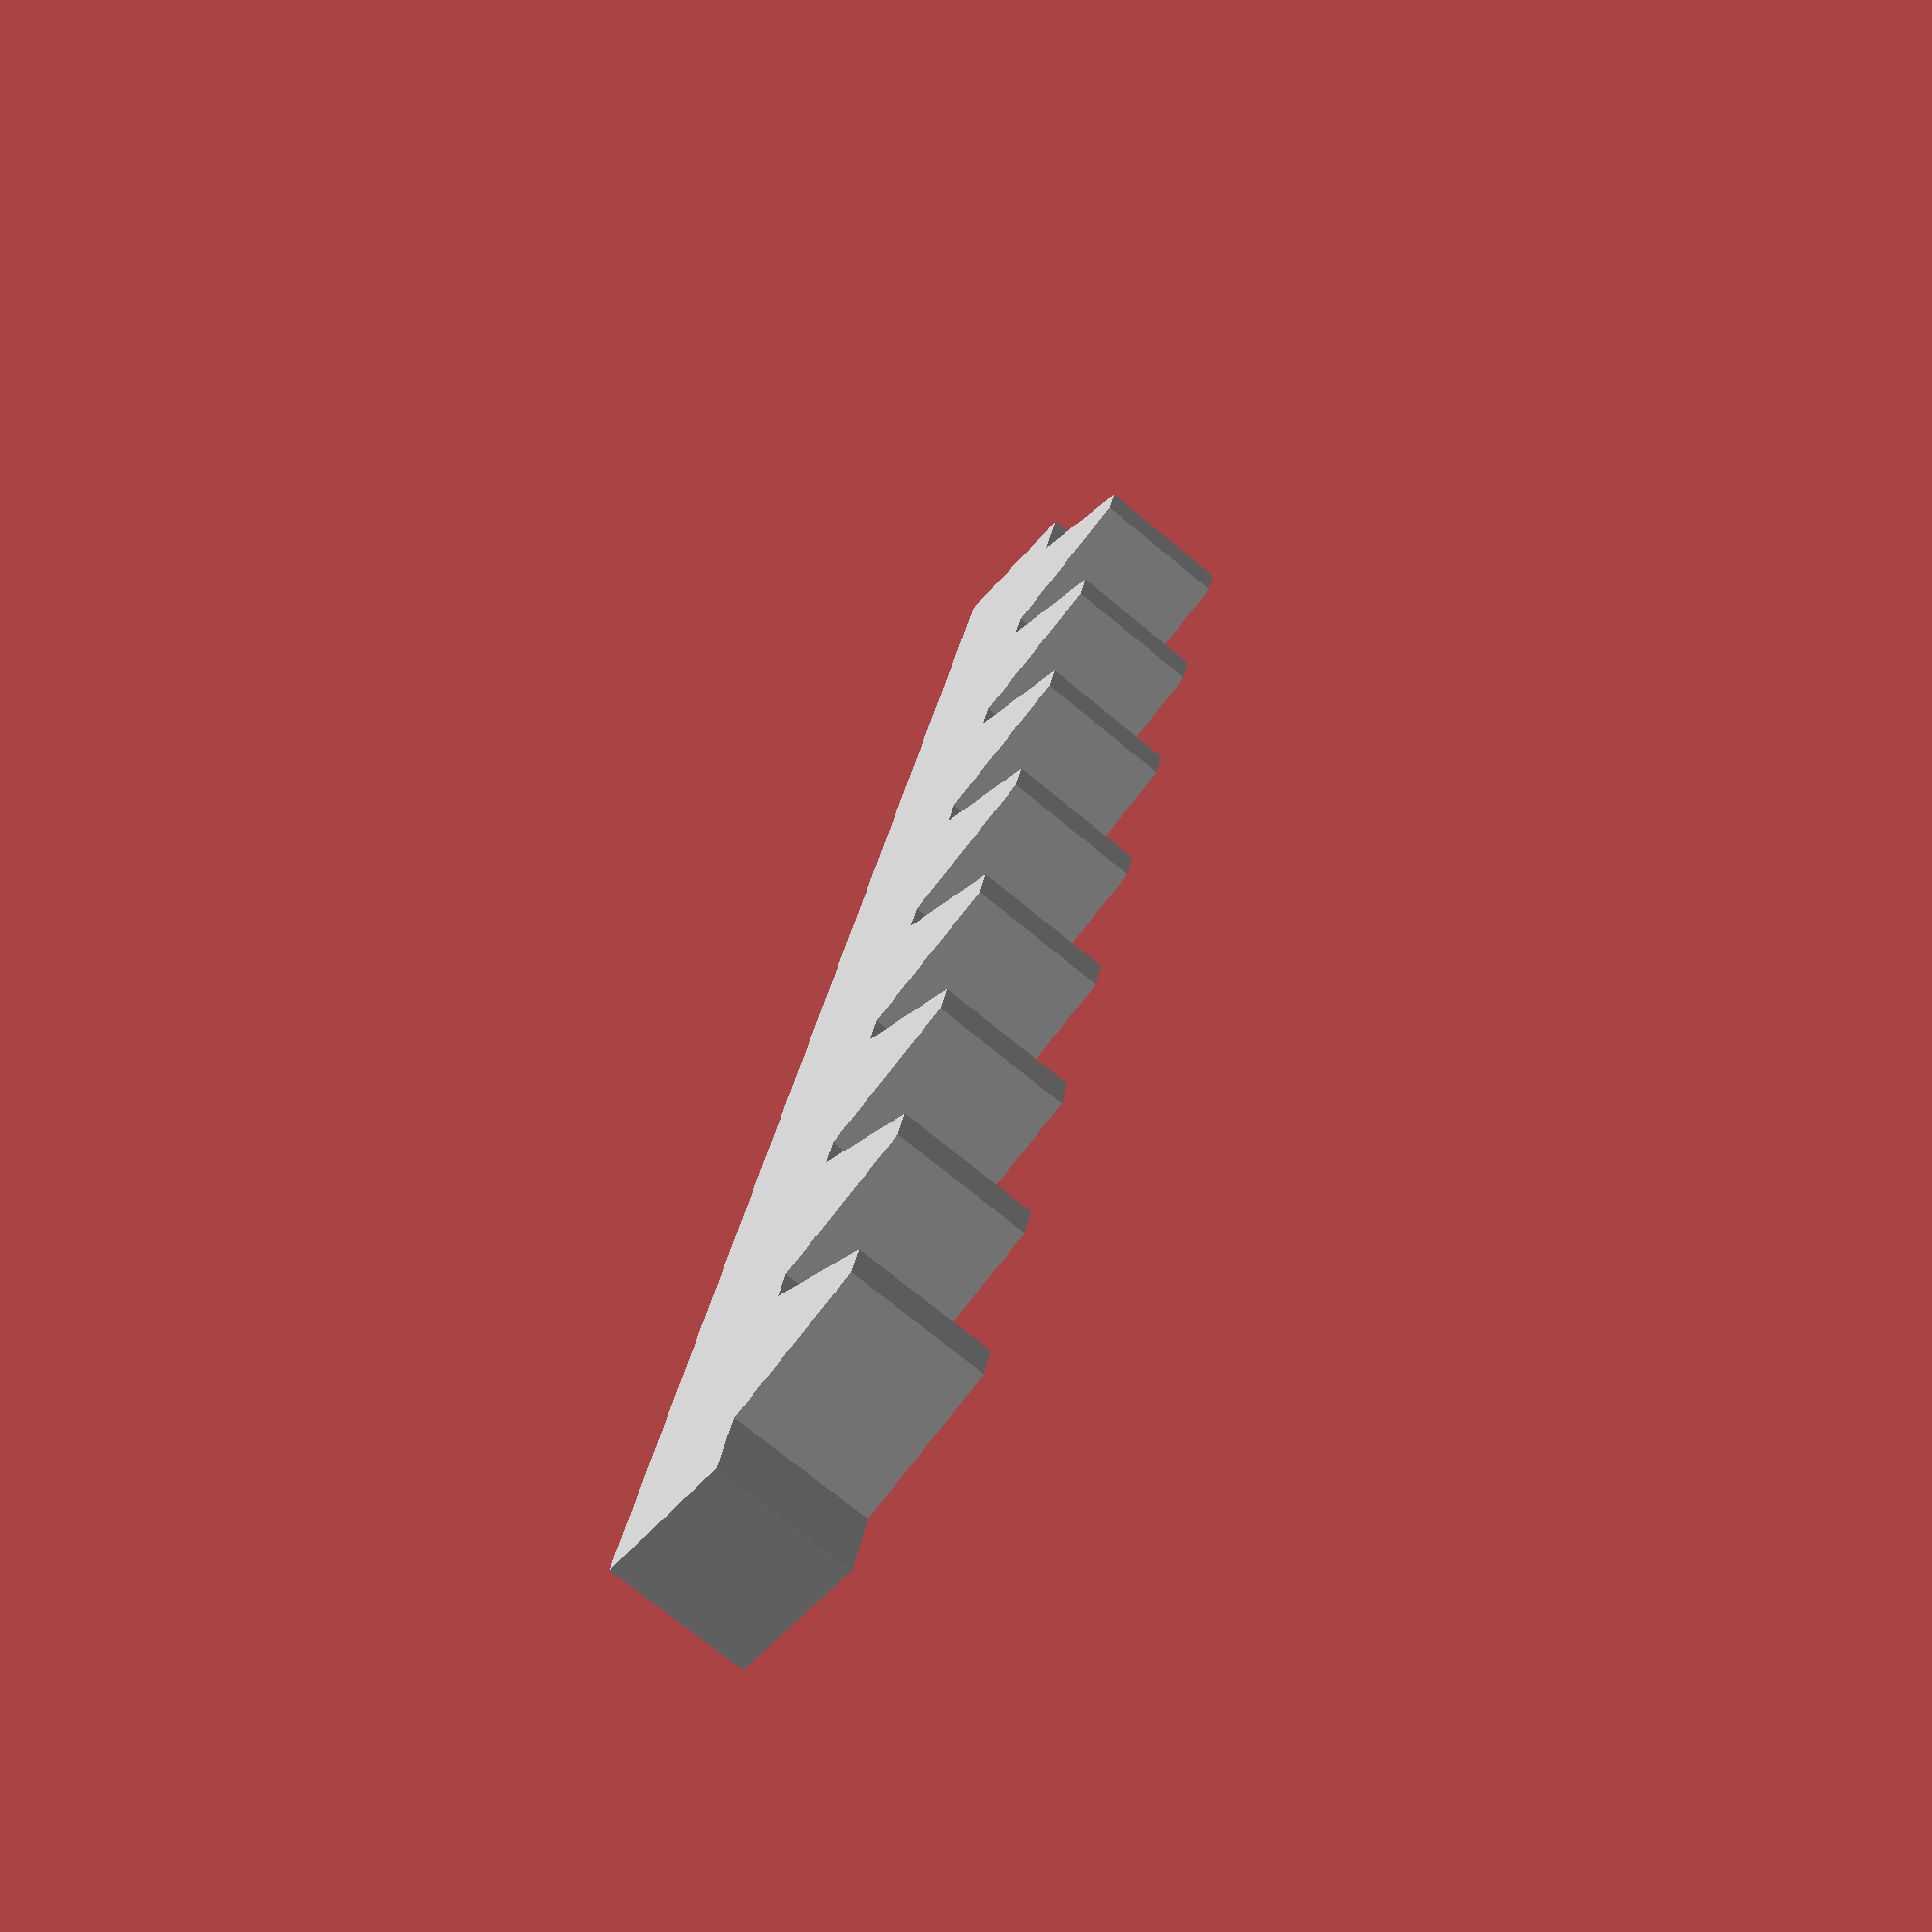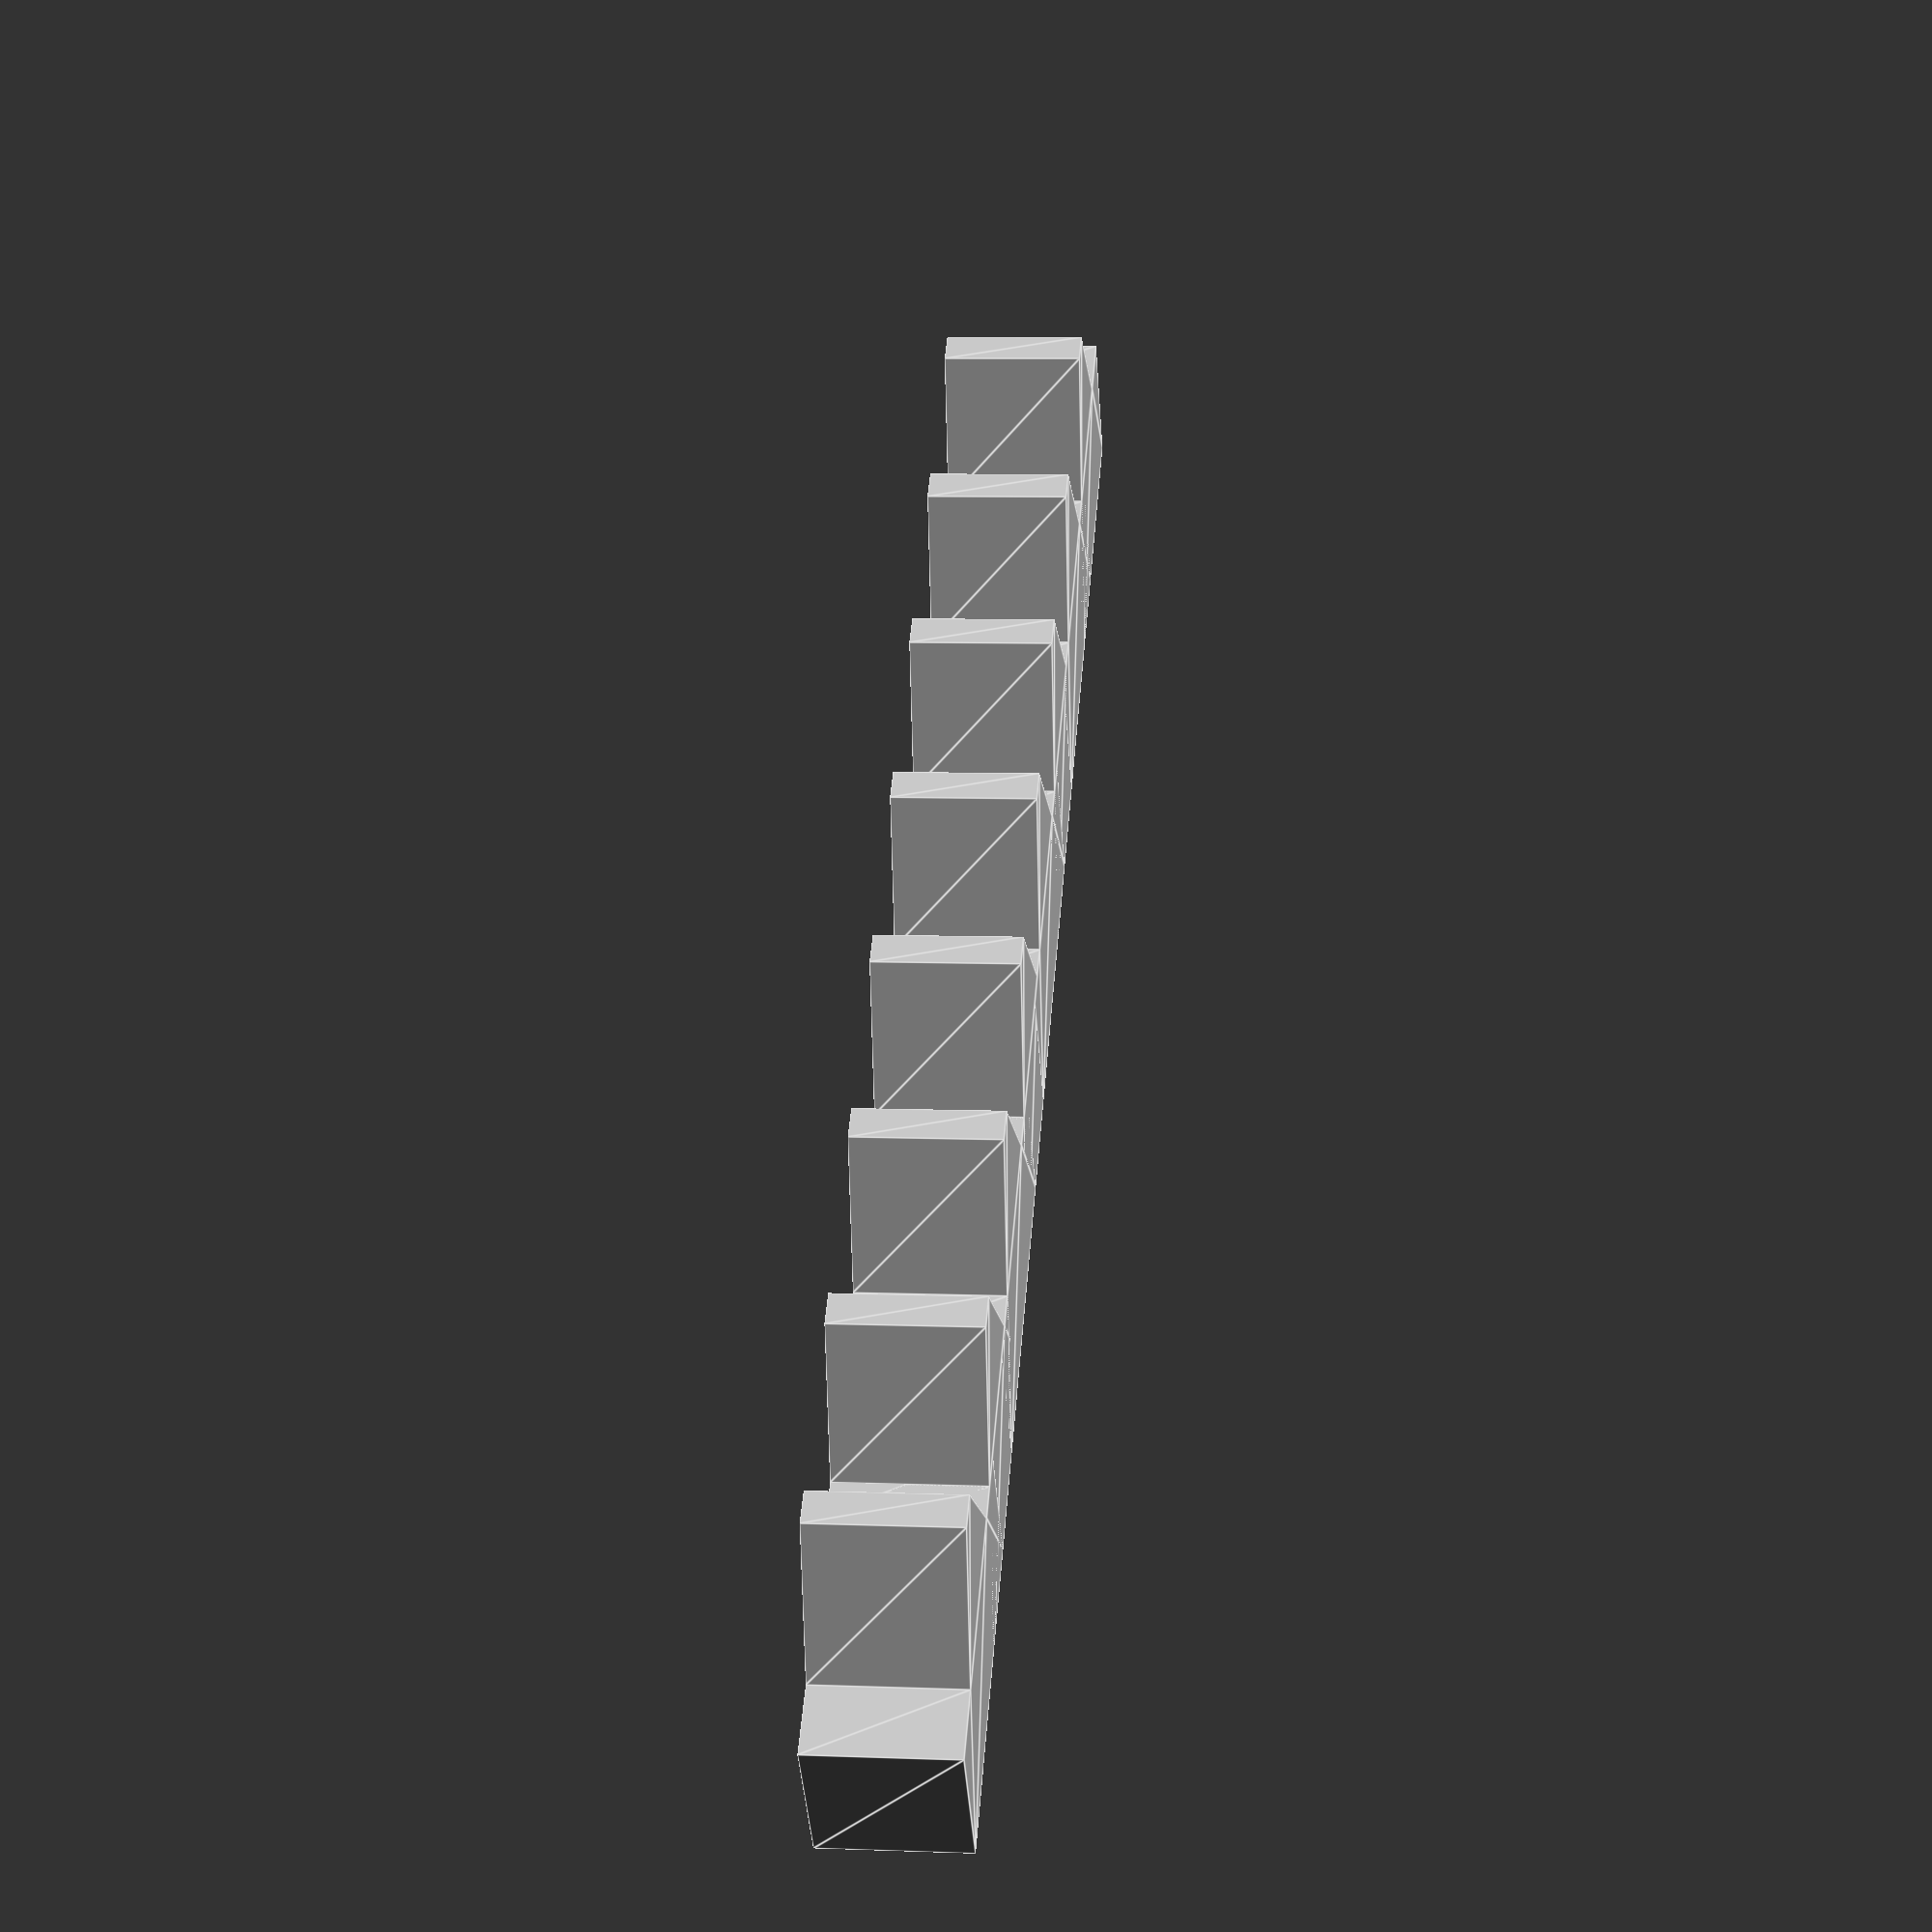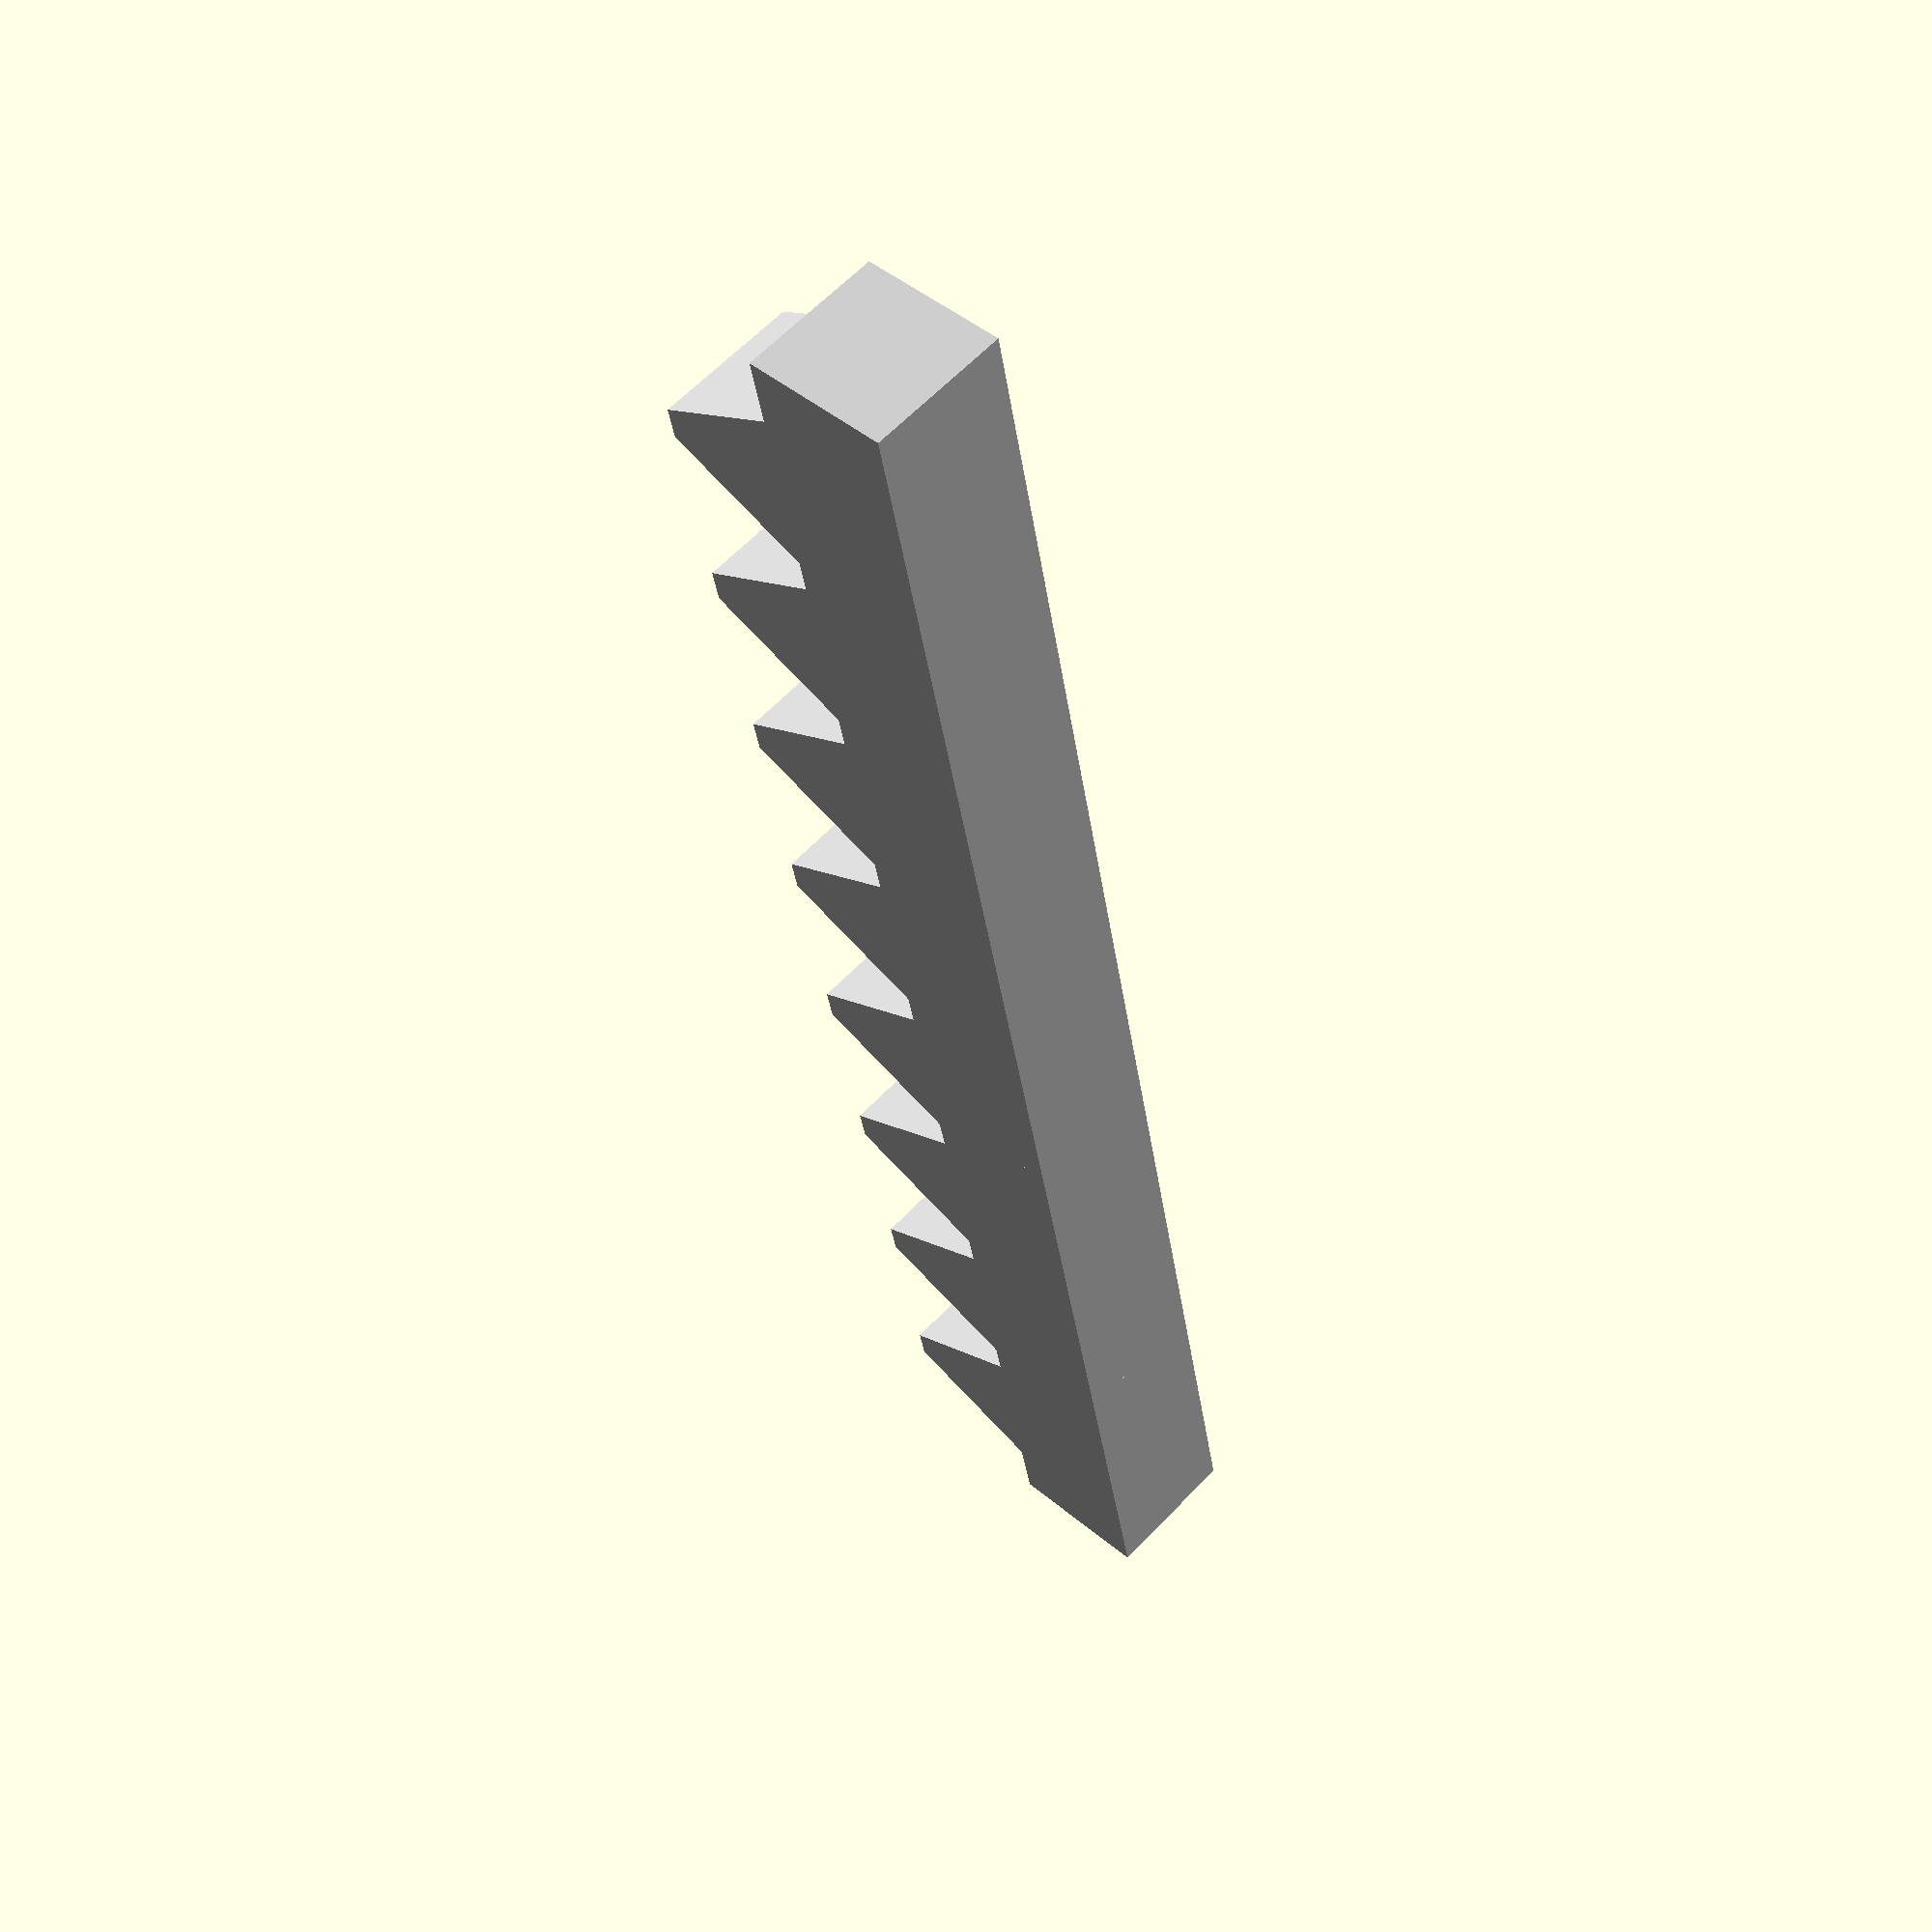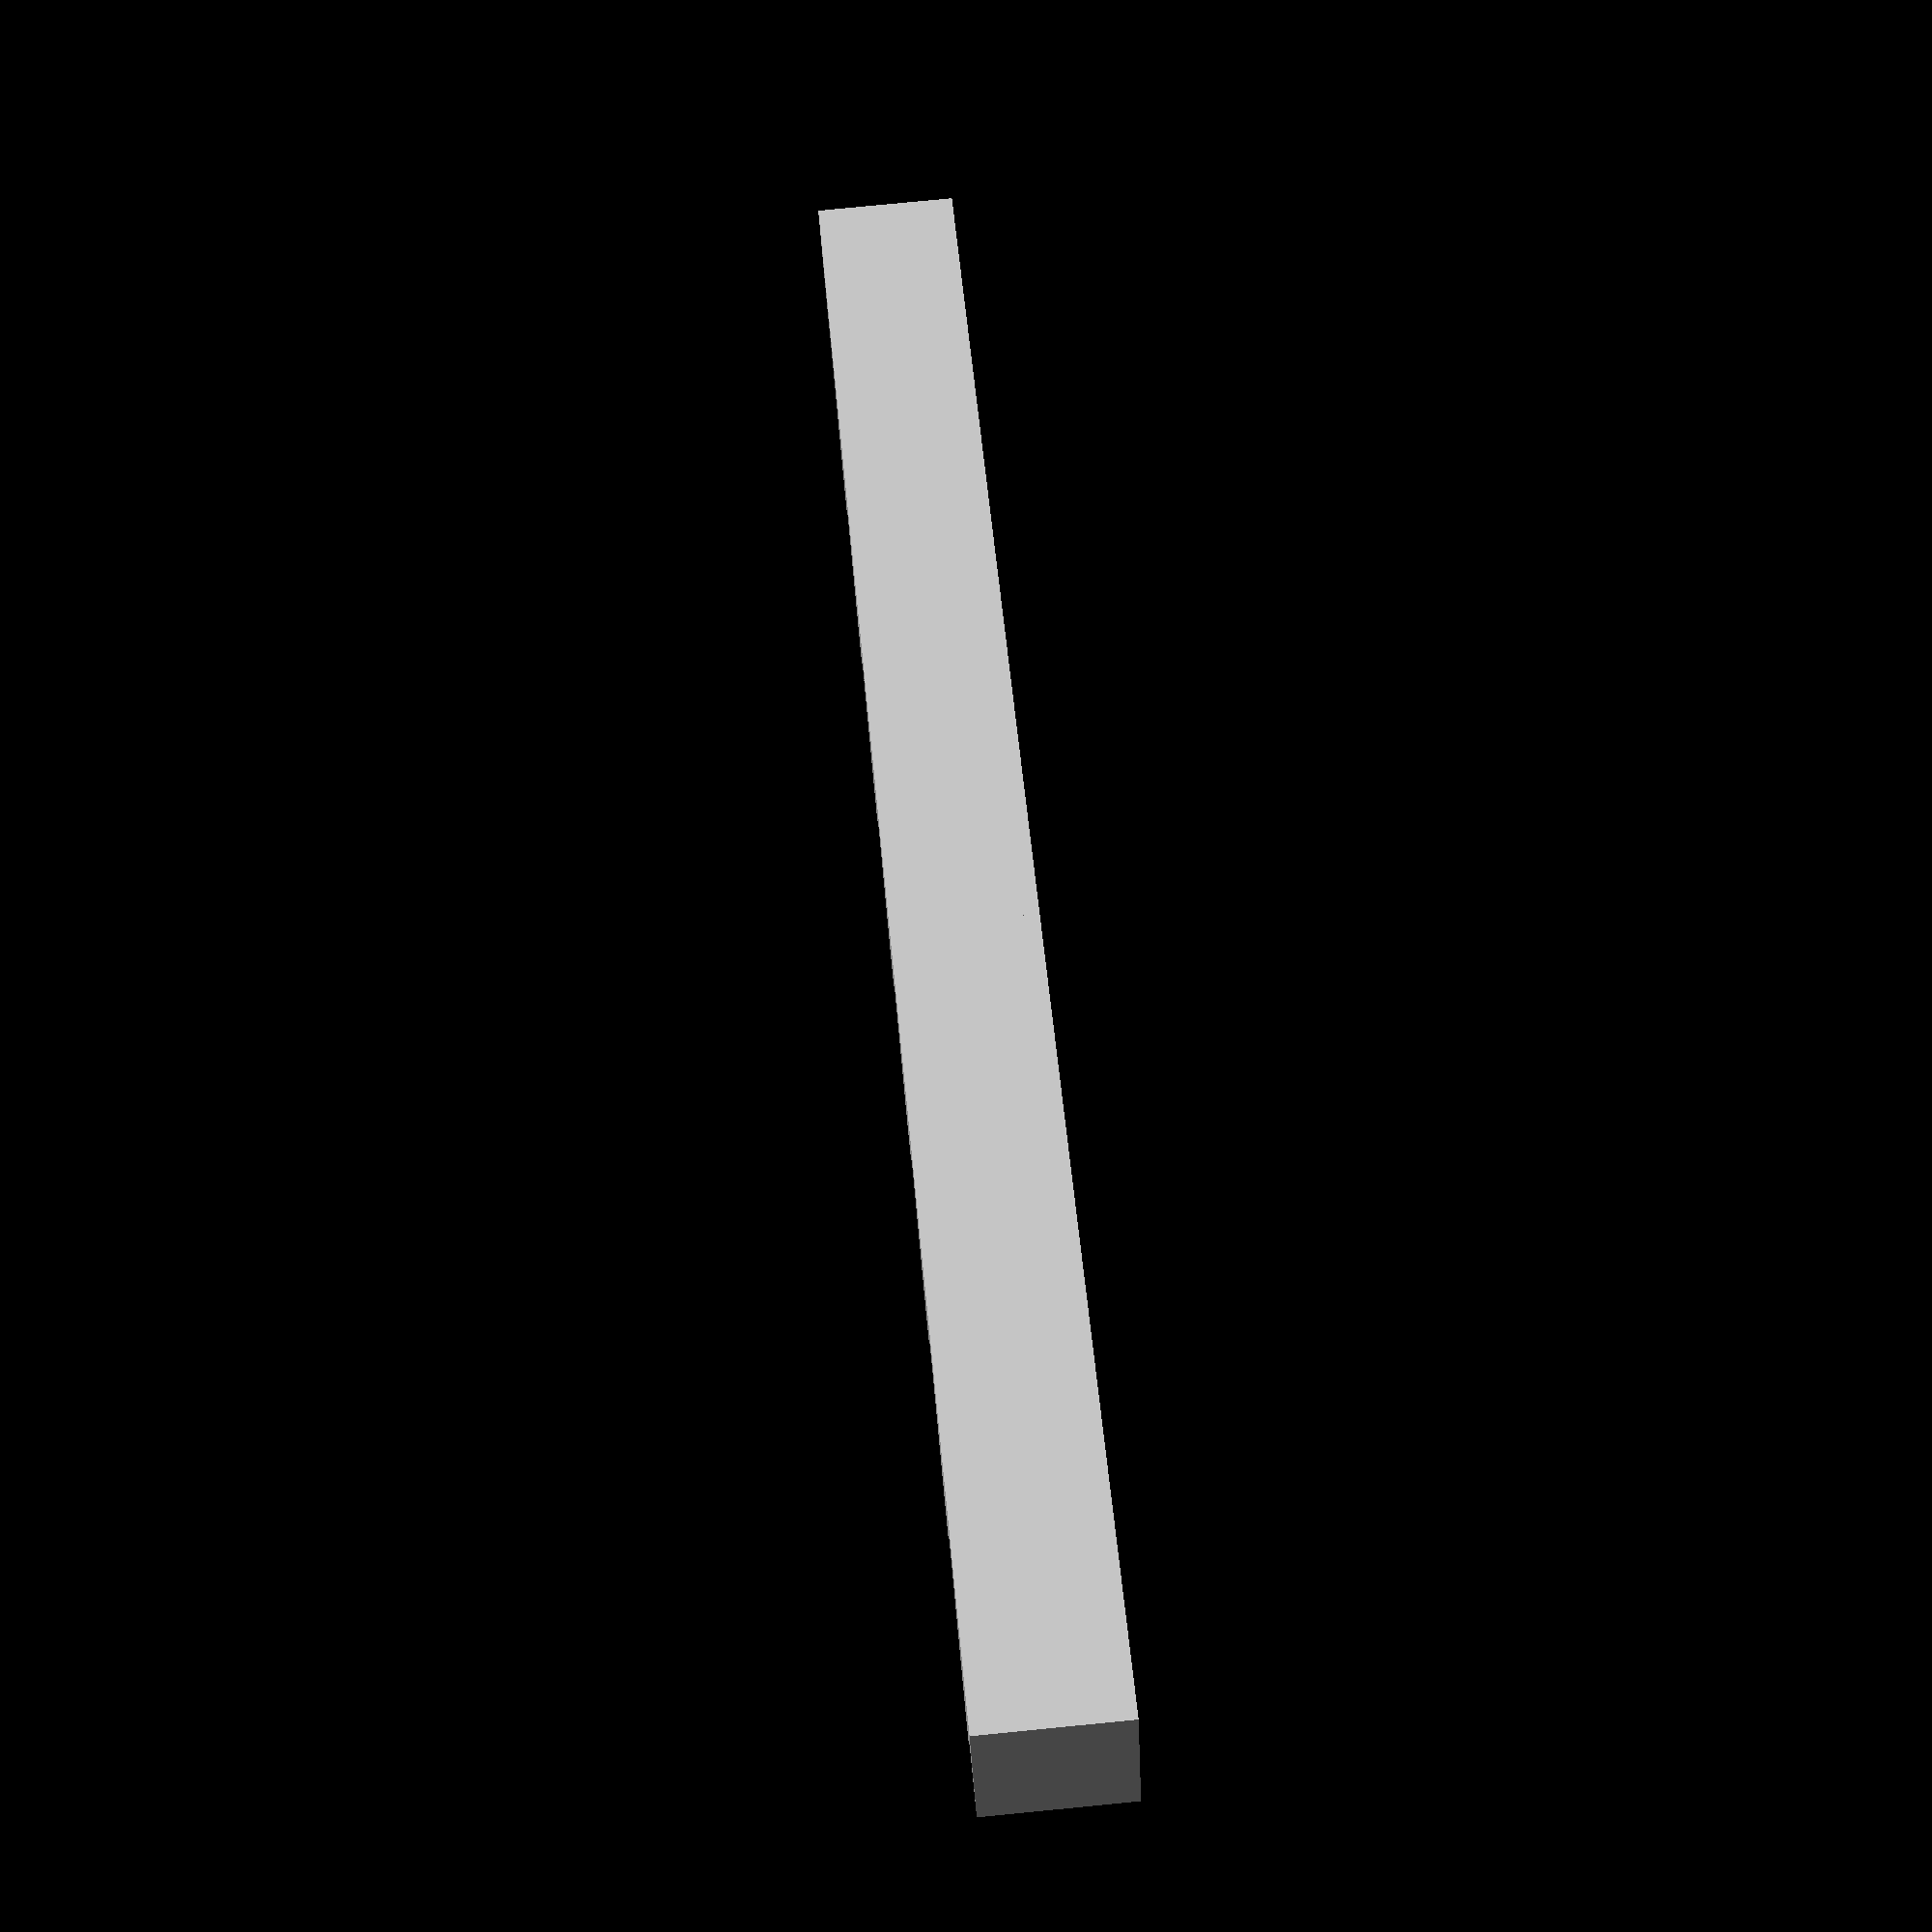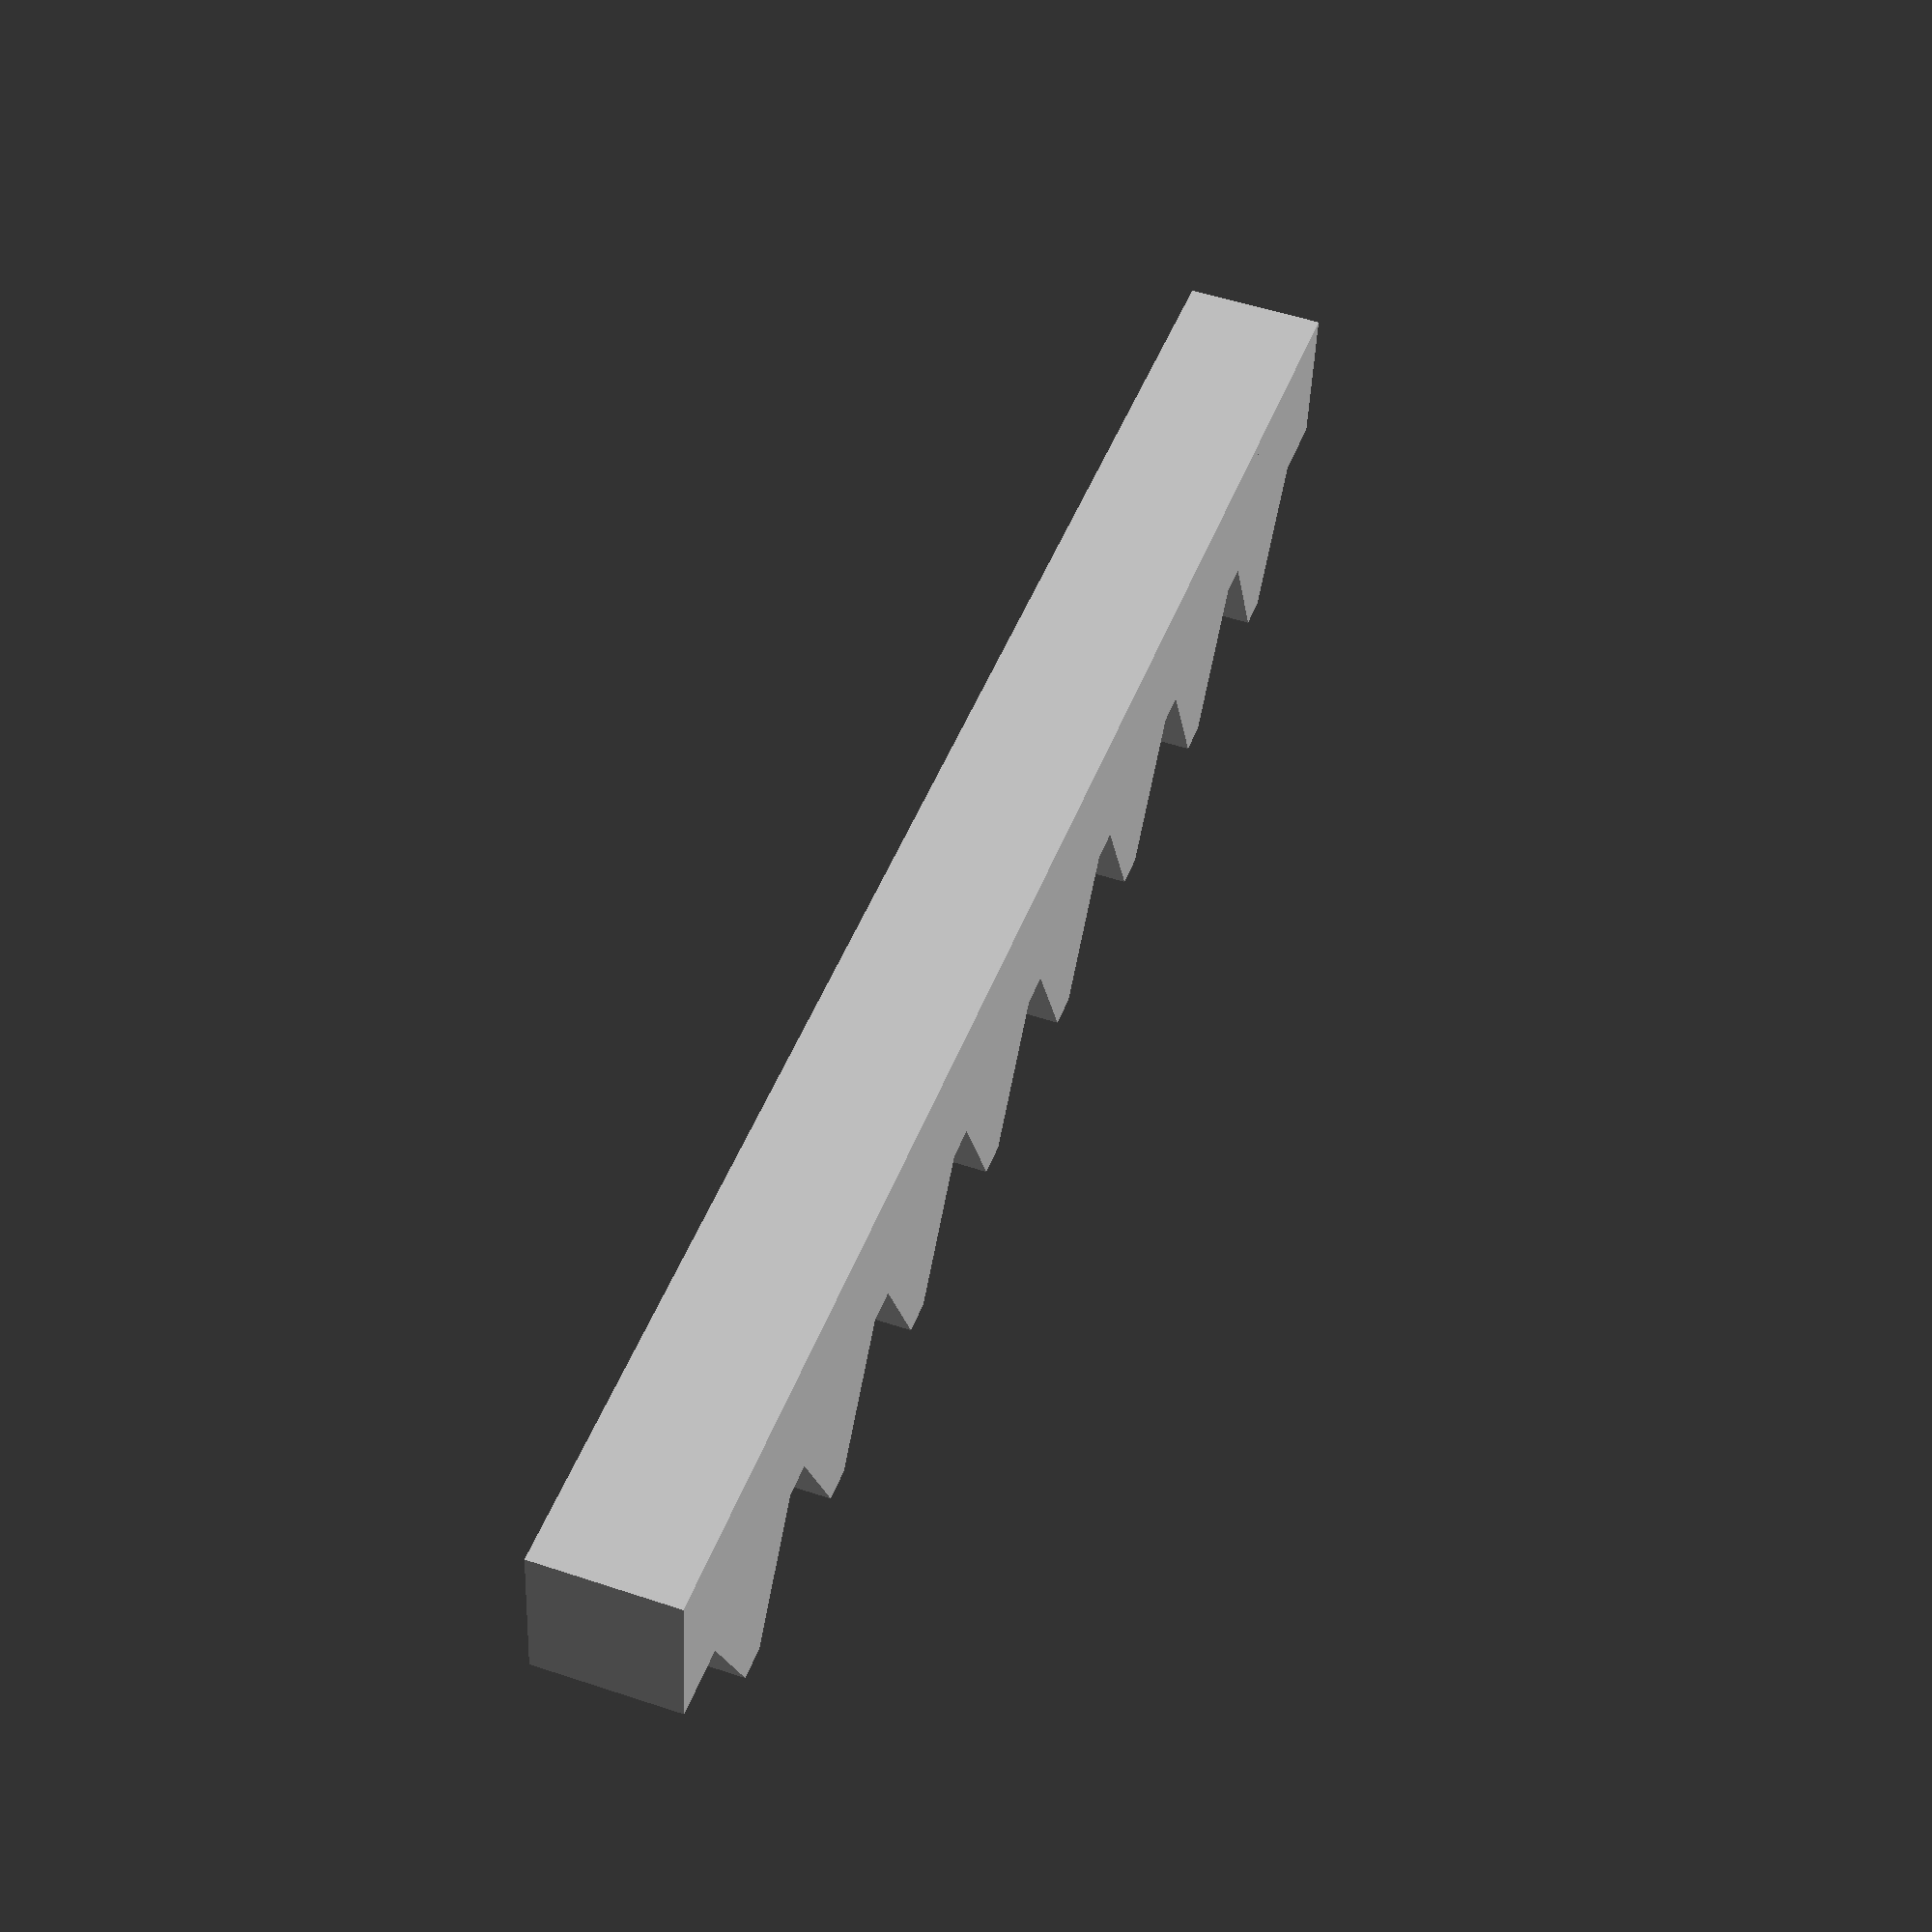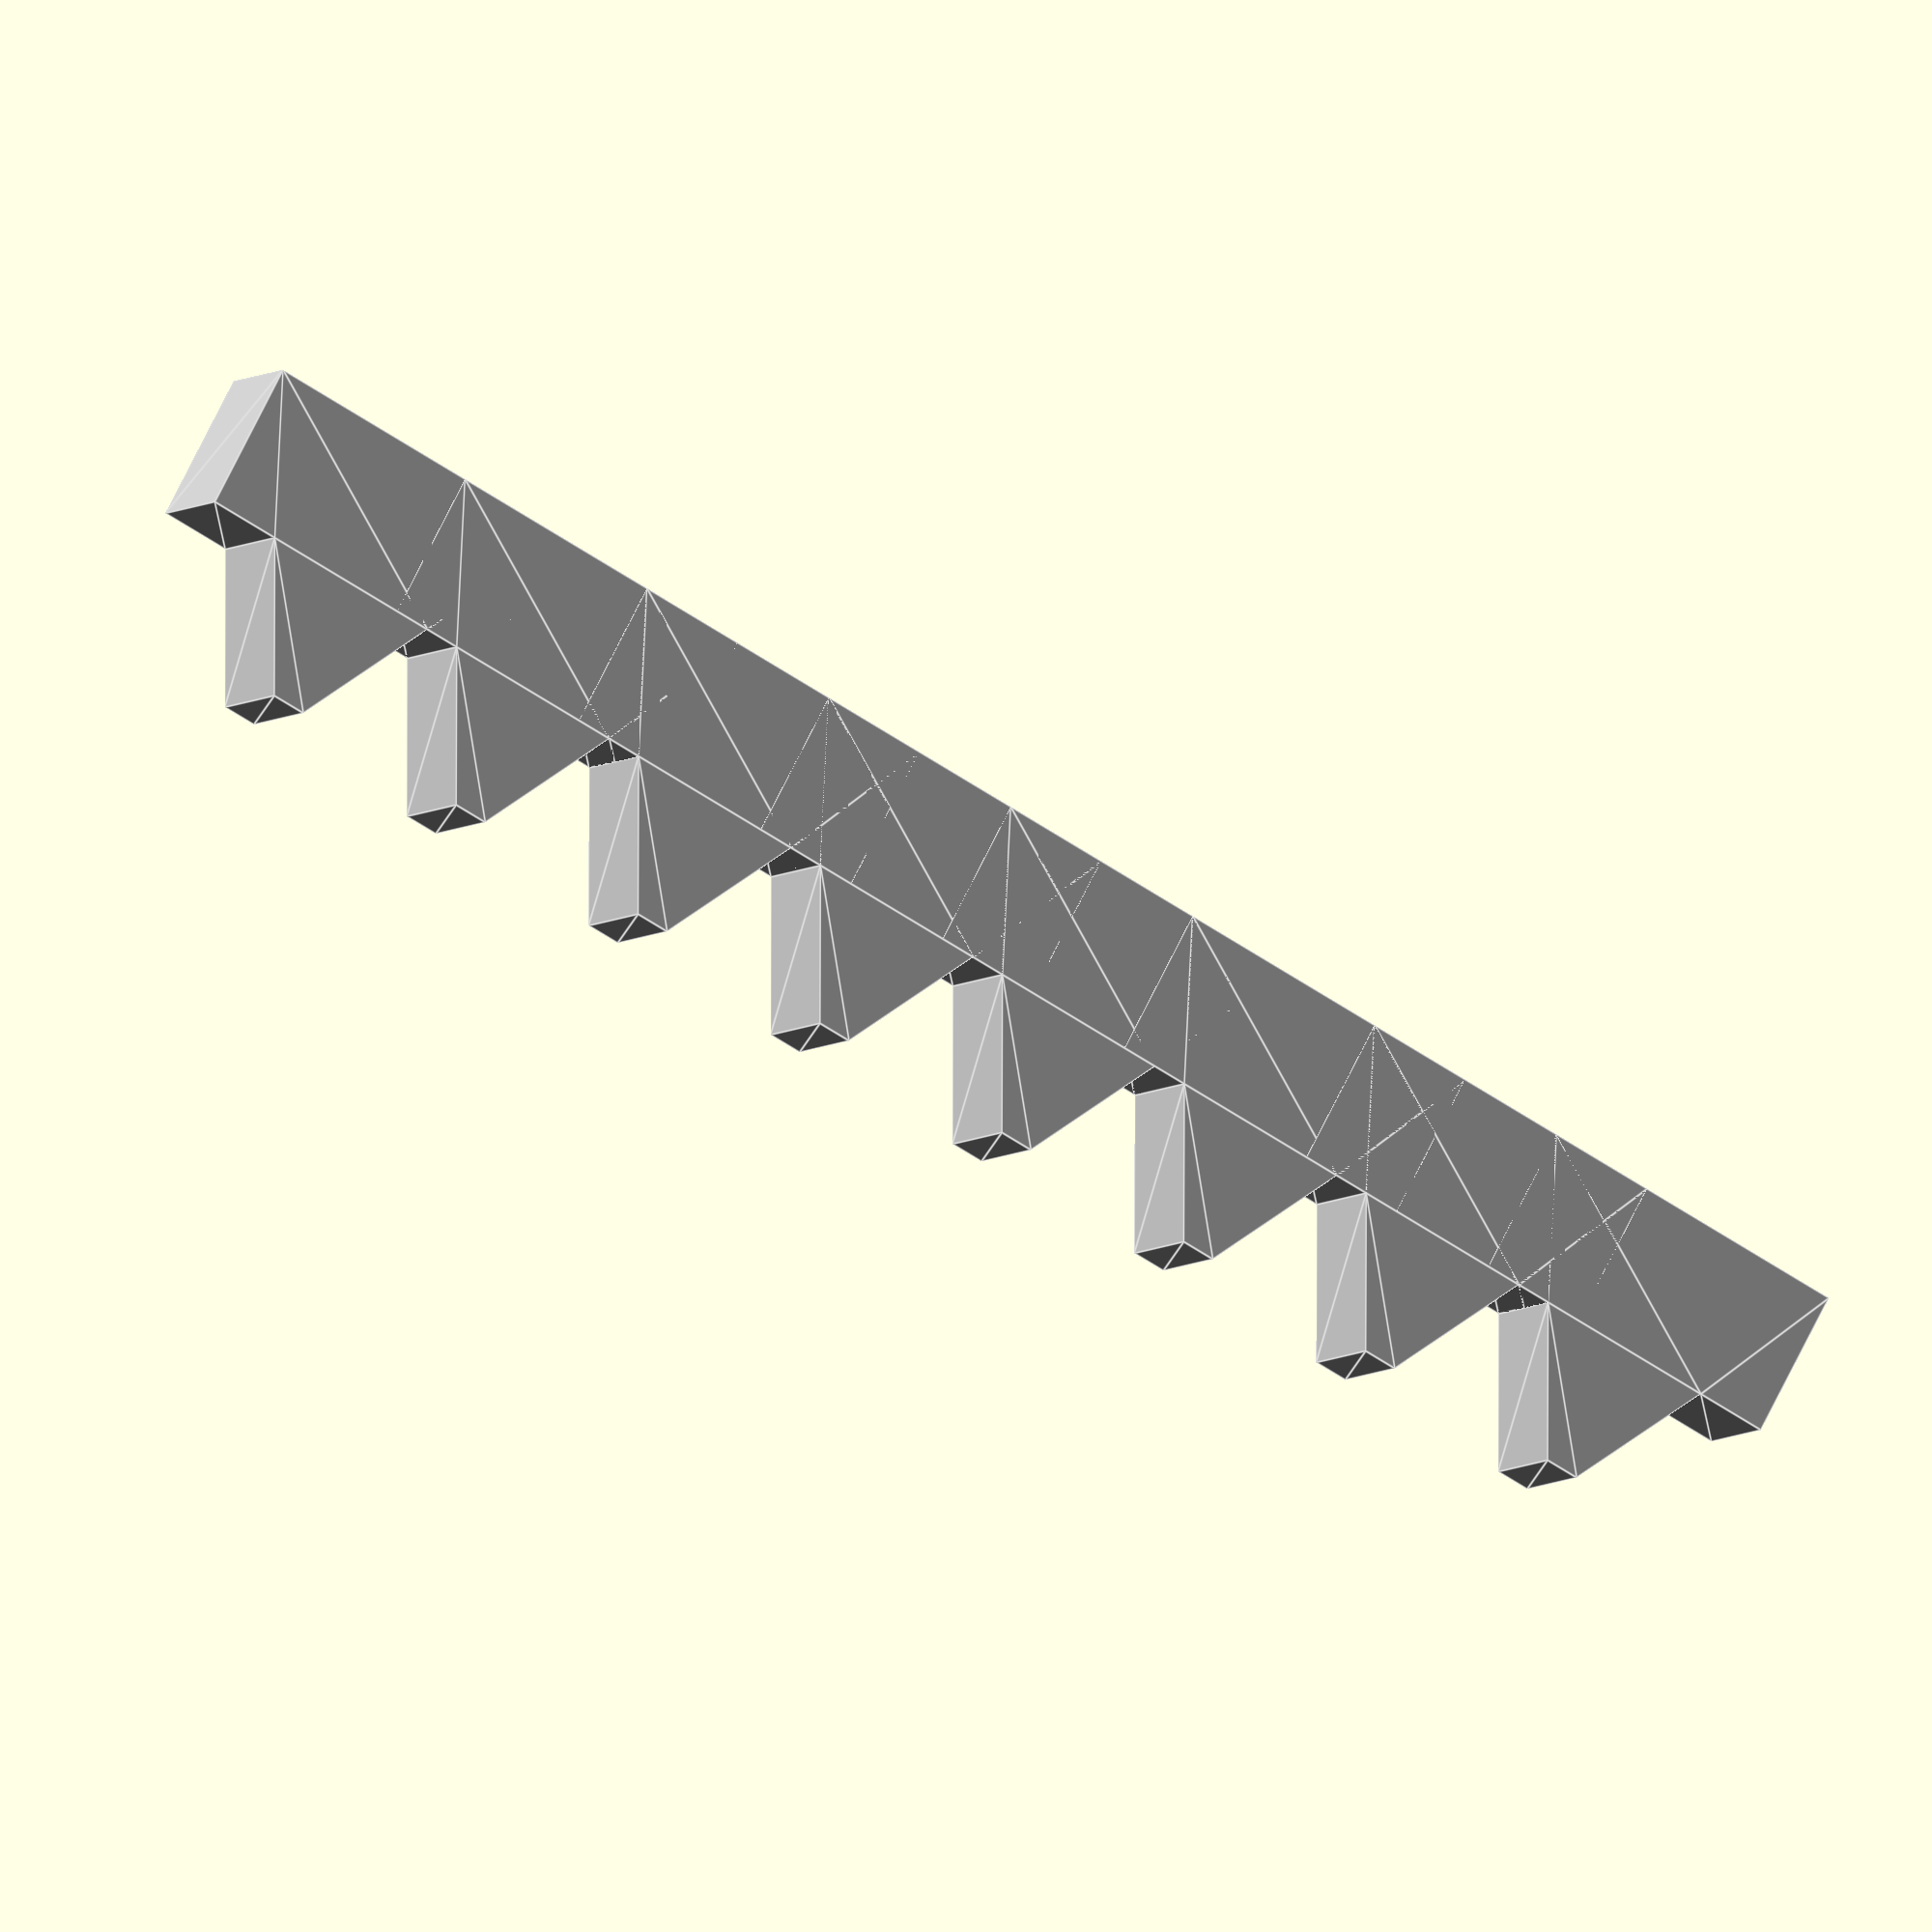
<openscad>
//////////////////////////////////////////////////////////////////////////////////////////////
// Public Domain Parametric Involute Spur Gear (and involute helical gear and involute rack)
// version 1.1
// by Leemon Baird, 2011, Leemon@Leemon.com
//http://www.thingiverse.com/thing:5505
//
// This file is public domain.  Use it for any purpose, including commercial
// applications.  Attribution would be nice, but is not required.  There is
// no warranty of any kind, including its correctness, usefulness, or safety.
// 
// This is parameterized involute spur (or helical) gear.  It is much simpler and less powerful than
// others on Thingiverse.  But it is public domain.  I implemented it from scratch from the 
// descriptions and equations on Wikipedia and the web, using Mathematica for calculations and testing,
// and I now release it into the public domain.
//
//      http://en.wikipedia.org/wiki/Involute_gear
//      http://en.wikipedia.org/wiki/Gear
//      http://en.wikipedia.org/wiki/List_of_gear_nomenclature
//      http://gtrebaol.free.fr/doc/catia/spur_gear.html
//      http://www.cs.cmu.edu/~rapidproto/mechanisms/chpt7.html
//
// The module gear() gives an involute spur gear, with reasonable defaults for all the parameters.
// Normally, you should just choose the first 4 parameters, and let the rest be default values.
// The module gear() gives a gear in the XY plane, centered on the origin, with one tooth centered on
// the positive Y axis.  The various functions below it take the same parameters, and return various
// measurements for the gear.  The most important is pitch_radius, which tells how far apart to space
// gears that are meshing, and adendum_radius, which gives the size of the region filled by the gear.
// A gear has a "pitch circle", which is an invisible circle that cuts through the middle of each
// tooth (though not the exact center). In order for two gears to mesh, their pitch circles should 
// just touch.  So the distance between their centers should be pitch_radius() for one, plus pitch_radius() 
// for the other, which gives the radii of their pitch circles.
//
// In order for two gears to mesh, they must have the same mm_per_tooth and pressure_angle parameters.  
// mm_per_tooth gives the number of millimeters of arc around the pitch circle covered by one tooth and one
// space between teeth.  The pitch angle controls how flat or bulged the sides of the teeth are.  Common
// values include 14.5 degrees and 20 degrees, and occasionally 25.  Though I've seen 28 recommended for
// plastic gears. Larger numbers bulge out more, giving stronger teeth, so 28 degrees is the default here.
//
// The ratio of number_of_teeth for two meshing gears gives how many times one will make a full 
// revolution when the the other makes one full revolution.  If the two numbers are coprime (i.e. 
// are not both divisible by the same number greater than 1), then every tooth on one gear
// will meet every tooth on the other, for more even wear.  So coprime numbers of teeth are good.
//
// The module rack() gives a rack, which is a bar with teeth.  A rack can mesh with any
// gear that has the same mm_per_tooth and pressure_angle.
//
// Some terminology: 
// The outline of a gear is a smooth circle (the "pitch circle") which has mountains and valleys
// added so it is toothed.  So there is an inner circle (the "root circle") that touches the 
// base of all the teeth, an outer circle that touches the tips of all the teeth,
// and the invisible pitch circle in between them.  There is also a "base circle", which can be smaller than
// all three of the others, which controls the shape of the teeth.  The side of each tooth lies on the path 
// that the end of a string would follow if it were wrapped tightly around the base circle, then slowly unwound.  
// That shape is an "involute", which gives this type of gear its name.
//
//////////////////////////////////////////////////////////////////////////////////////////////

//An involute spur gear, with reasonable defaults for all the parameters.
//Normally, you should just choose the first 4 parameters, and let the rest be default values.
//Meshing gears must match in mm_per_tooth, pressure_angle, and twist,
//and be separated by the sum of their pitch radii, which can be found with pitch_radius().
module pd_gear (
    mm_per_tooth    = 3,    //this is the "circular pitch", the circumference of the pitch circle divided by the number of teeth
    number_of_teeth = 11,   //total number of teeth around the entire perimeter
    thickness       = 6,    //thickness of gear in mm
    hole_diameter   = 3,    //diameter of the hole in the center, in mm
    twist           = 0,    //teeth rotate this many degrees from bottom of gear to top.  360 makes the gear a screw with each thread going around once
    teeth_to_hide   = 0,    //number of teeth to delete to make this only a fraction of a circle
    pressure_angle  = 28,   //Controls how straight or bulged the tooth sides are. In degrees.
    clearance       = 0.0,  //gap between top of a tooth on one gear and bottom of valley on a meshing gear (in millimeters)
    backlash        = 0.0   //gap between two meshing teeth, in the direction along the circumference of the pitch circle
) {
    assign(pi = 3.1415926)
    assign(p  = mm_per_tooth * number_of_teeth / pi / 2)  //radius of pitch circle
    assign(c  = p + mm_per_tooth / pi - clearance)        //radius of outer circle
    assign(b  = p*cos(pressure_angle))                    //radius of base circle
    assign(r  = p-(c-p)-clearance)                        //radius of root circle
    assign(t  = mm_per_tooth/2-backlash/2)                //tooth thickness at pitch circle
    assign(k  = -iang(b, p) - t/2/p/pi*180) {             //angle to where involute meets base circle on each side of tooth
        difference() {
            for (i = [0:number_of_teeth-teeth_to_hide-1] )
                rotate([0,0,i*360/number_of_teeth])
                    linear_extrude(height = thickness, center = true, convexity = 10, twist = twist)
                        polygon(
                            points=[
                                [0, -hole_diameter/10],
                                polar(r, -181/number_of_teeth),
                                polar(r, r<b ? k : -180/number_of_teeth),
                                q7(0/5,r,b,c,k, 1),q7(1/5,r,b,c,k, 1),q7(2/5,r,b,c,k, 1),q7(3/5,r,b,c,k, 1),q7(4/5,r,b,c,k, 1),q7(5/5,r,b,c,k, 1),
                                q7(5/5,r,b,c,k,-1),q7(4/5,r,b,c,k,-1),q7(3/5,r,b,c,k,-1),q7(2/5,r,b,c,k,-1),q7(1/5,r,b,c,k,-1),q7(0/5,r,b,c,k,-1),
                                polar(r, r<b ? -k : 180/number_of_teeth),
                                polar(r, 181/number_of_teeth)
                            ],
                            paths=[[0,1,2,3,4,5,6,7,8,9,10,11,12,13,14,15,16]]
                        );
            cylinder(h=2*thickness+1, r=hole_diameter/2, center=true, $fn=20);
        }
    }
};  
//these 4 functions are used by gear
function polar(r,theta)   = r*[sin(theta), cos(theta)];                            //convert polar to cartesian coordinates
function iang(r1,r2)      = sqrt((r2/r1)*(r2/r1) - 1)/3.1415926*180 - acos(r1/r2); //unwind a string this many degrees to go from radius r1 to radius r2
function q7(f,r,b,r2,t,s) = q6(b,s,t,(1-f)*max(b,r)+f*r2);                         //radius a fraction f up the curved side of the tooth 
function q6(b,s,t,d)      = polar(d,s*(iang(b,d)+t));                              //point at radius d on the involute curve

//a rack, which is a straight line with teeth (the same as a segment from a giant gear with a huge number of teeth).
//The "pitch circle" is a line along the X axis.
module rack (
    mm_per_tooth    = 3,    //this is the "circular pitch", the circumference of the pitch circle divided by the number of teeth
    number_of_teeth = 11,   //total number of teeth along the rack
    thickness       = 6,    //thickness of rack in mm (affects each tooth)
    height          = 120,   //height of rack in mm, from tooth top to far side of rack.
    pressure_angle  = 28,   //Controls how straight or bulged the tooth sides are. In degrees.
    backlash        = 0.0   //gap between two meshing teeth, in the direction along the circumference of the pitch circle
) {
    assign(pi = 3.1415926)
    assign(a = mm_per_tooth / pi) //addendum
    assign(t = a*cos(pressure_angle)-1)         //tooth side is tilted so top/bottom corners move this amount
        for (i = [0:number_of_teeth-1] )
            translate([i*mm_per_tooth,0,0])
                linear_extrude(height = thickness, center = true, convexity = 10)
                    polygon(
                        points=[
                            [-mm_per_tooth * 3/4,                 a-height],
                            [-mm_per_tooth * 3/4 - backlash,     -a],
                            [-mm_per_tooth * 1/4 + backlash - t, -a],
                            [-mm_per_tooth * 1/4 + backlash + t,  a],
                            [ mm_per_tooth * 1/4 - backlash - t,  a],
                            [ mm_per_tooth * 1/4 - backlash + t, -a],
                            [ mm_per_tooth * 3/4 + backlash,     -a],
                            [ mm_per_tooth * 3/4,                 a-height],
                        ],
                        paths=[[0,1,2,3,4,5,6,7]]
                    );
};  

//These 5 functions let the user find the derived dimensions of the gear.
//A gear fits within a circle of radius outer_radius, and two gears should have
//their centers separated by the sum of their pictch_radius.
function circular_pitch  (mm_per_tooth=3) = mm_per_tooth;                     //tooth density expressed as "circular pitch" in millimeters
function diametral_pitch (mm_per_tooth=3) = 3.1415926 / mm_per_tooth;         //tooth density expressed as "diametral pitch" in teeth per millimeter
function module_value    (mm_per_tooth=3) = mm_per_tooth / pi;                //tooth density expressed as "module" or "modulus" in millimeters
function pitch_radius    (mm_per_tooth=3,number_of_teeth=11) = mm_per_tooth * number_of_teeth / 3.1415926 / 2;
function outer_radius    (mm_per_tooth=3,number_of_teeth=11,clearance=0.1)    //The gear fits entirely within a cylinder of this radius.
    = mm_per_tooth*(1+number_of_teeth/2)/3.1415926  - clearance;              

//////////////////////////////////////////////////////////////////////////////////////////////
//example gear train.  
//Try it with OpenSCAD View/Animate command with 20 steps and 24 FPS.
//The gears will continue to be rotated to mesh correctly if you change the number of teeth.

n1 = 11; //red gear number of teeth
n2 = 20; //green gear
n3 = 5;  //blue gear
n4 = 20; //orange gear
n5 = 8;  //gray rack
mm_per_tooth = 9; //all meshing gears need the same mm_per_tooth (and the same pressure_angle)
thickness    = 6;
hole         = 3;
height       = 12;

d1 =pitch_radius(mm_per_tooth,n1);
d12=pitch_radius(mm_per_tooth,n1) + pitch_radius(mm_per_tooth,n2);
d13=pitch_radius(mm_per_tooth,n1) + pitch_radius(mm_per_tooth,n3);
d14=pitch_radius(mm_per_tooth,n1) + pitch_radius(mm_per_tooth,n4);

translate([ 0,    0, 0]) rotate([0,0, $t*360/n1])                 color([1.00,0.75,0.75]) gear(mm_per_tooth,n1,thickness,hole);
translate([ 0,  d12, 0]) rotate([0,0,-($t+n2/2-0*n1+1/2)*360/n2]) color([0.75,1.00,0.75]) gear(mm_per_tooth,n2,thickness,hole,0,108);
translate([ d13,  0, 0]) rotate([0,0,-($t-n3/4+n1/4+1/2)*360/n3]) color([0.75,0.75,1.00]) gear(mm_per_tooth,n3,thickness,hole);
translate([ d13,  0, 0]) rotate([0,0,-($t-n3/4+n1/4+1/2)*360/n3]) color([0.75,0.75,1.00]) gear(mm_per_tooth,n3,thickness,hole);
translate([-d14,  0, 0]) rotate([0,0,-($t-n4/4-n1/4+1/2-floor(n4/4)-3)*360/n4]) color([1.00,0.75,0.50]) gear(mm_per_tooth,n4,thickness,hole,0,n4-3);
translate([(-floor(n5/2)-floor(n1/2)+$t+n1/2-1/2)*9, -d1+0.0, 0]) rotate([0,0,0]) color([0.75,0.75,0.75])
rack(mm_per_tooth=9,number_of_teeth=8,thickness=6,height=12);



</openscad>
<views>
elev=251.2 azim=74.9 roll=309.9 proj=p view=wireframe
elev=352.5 azim=319.4 roll=276.0 proj=p view=edges
elev=299.2 azim=100.8 roll=223.0 proj=p view=wireframe
elev=101.1 azim=25.7 roll=275.6 proj=p view=solid
elev=307.6 azim=186.4 roll=289.8 proj=p view=solid
elev=4.8 azim=151.7 roll=160.2 proj=o view=edges
</views>
